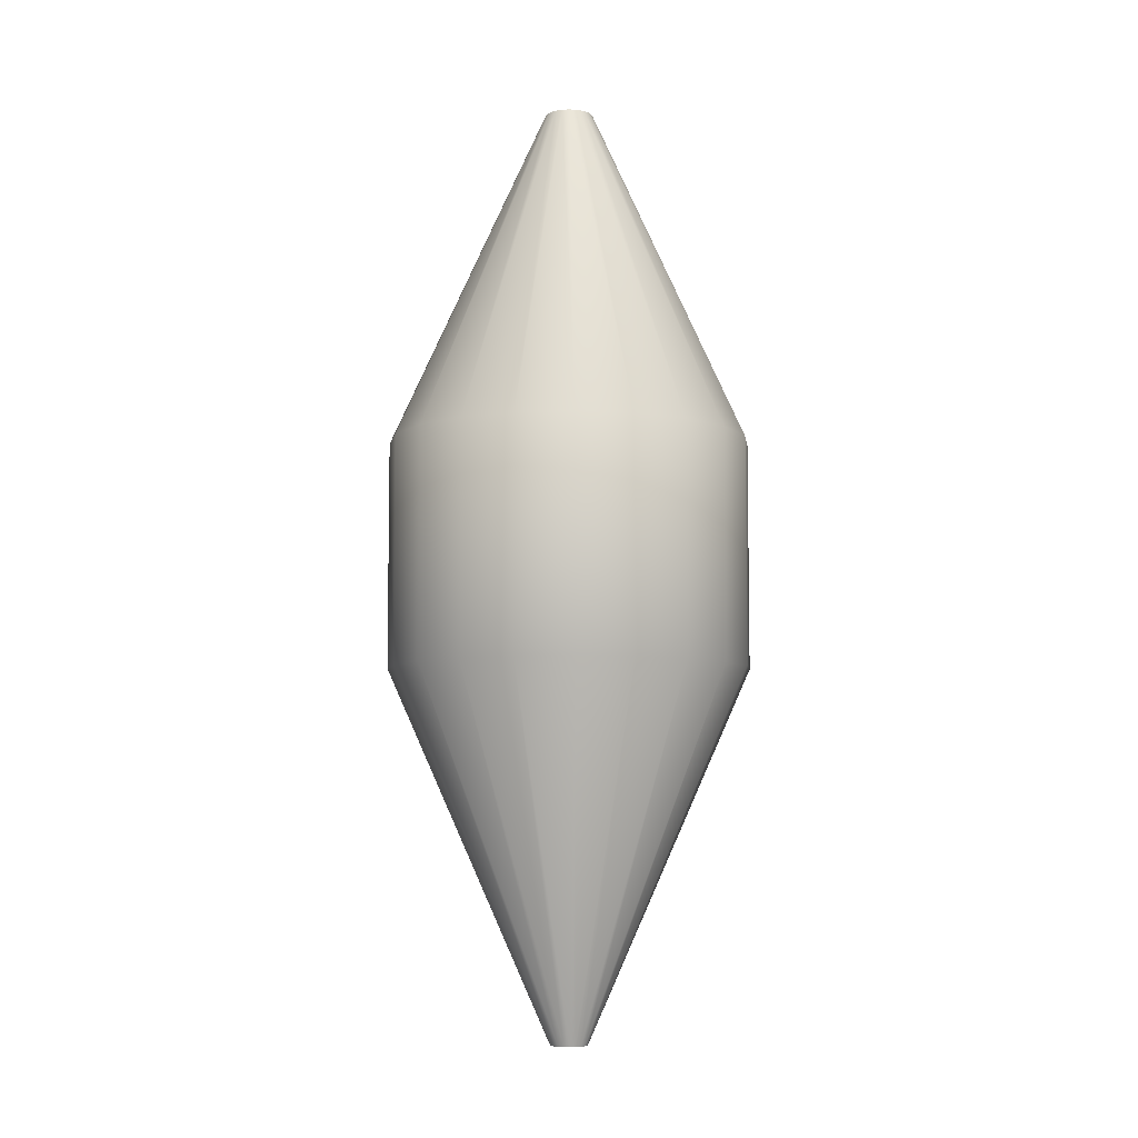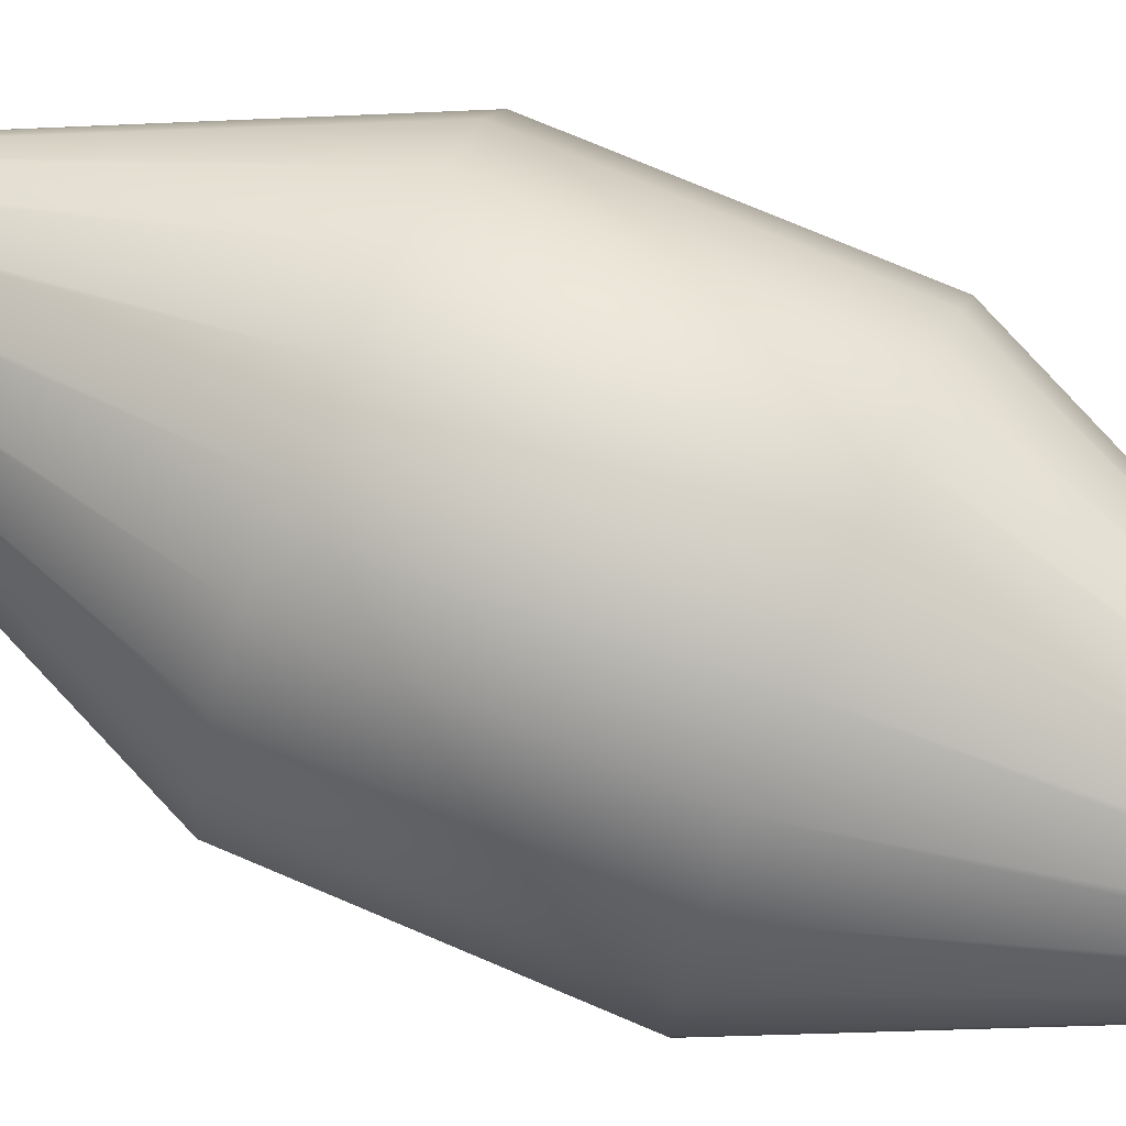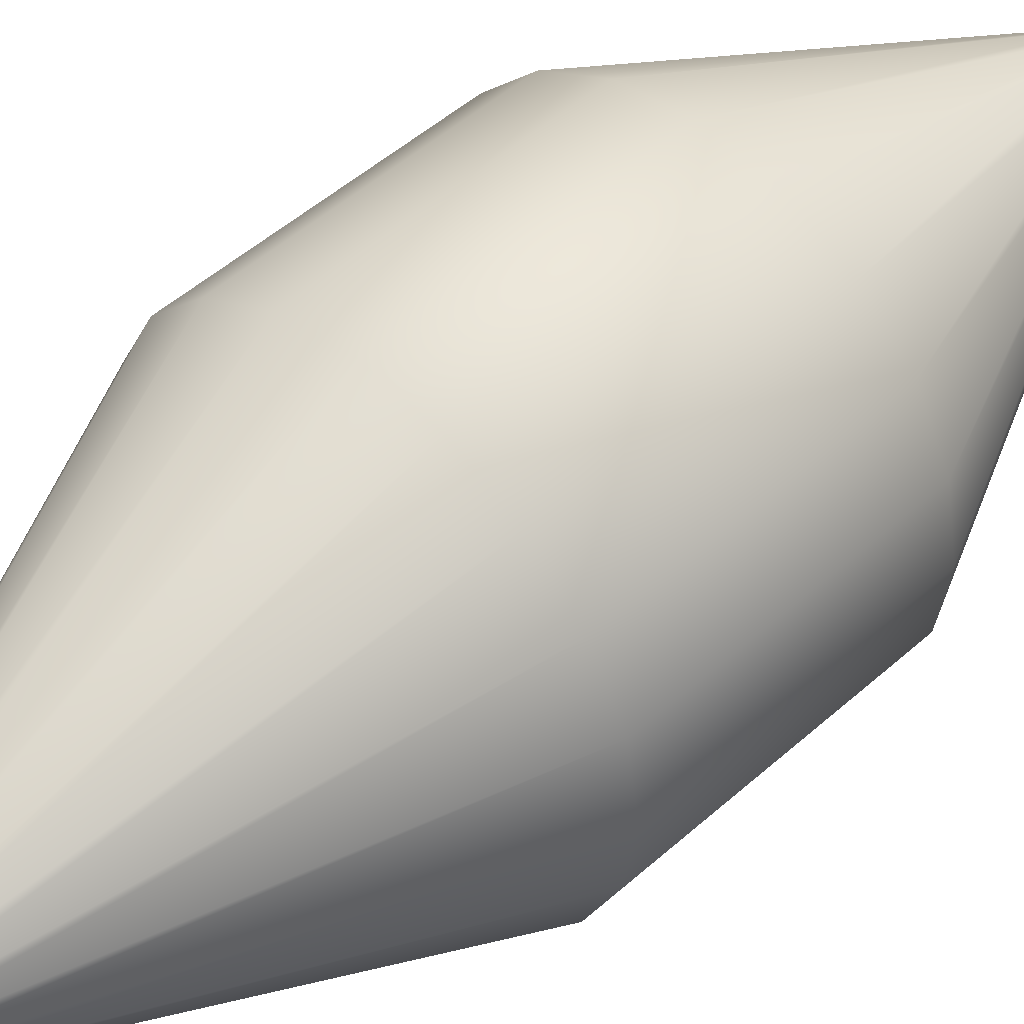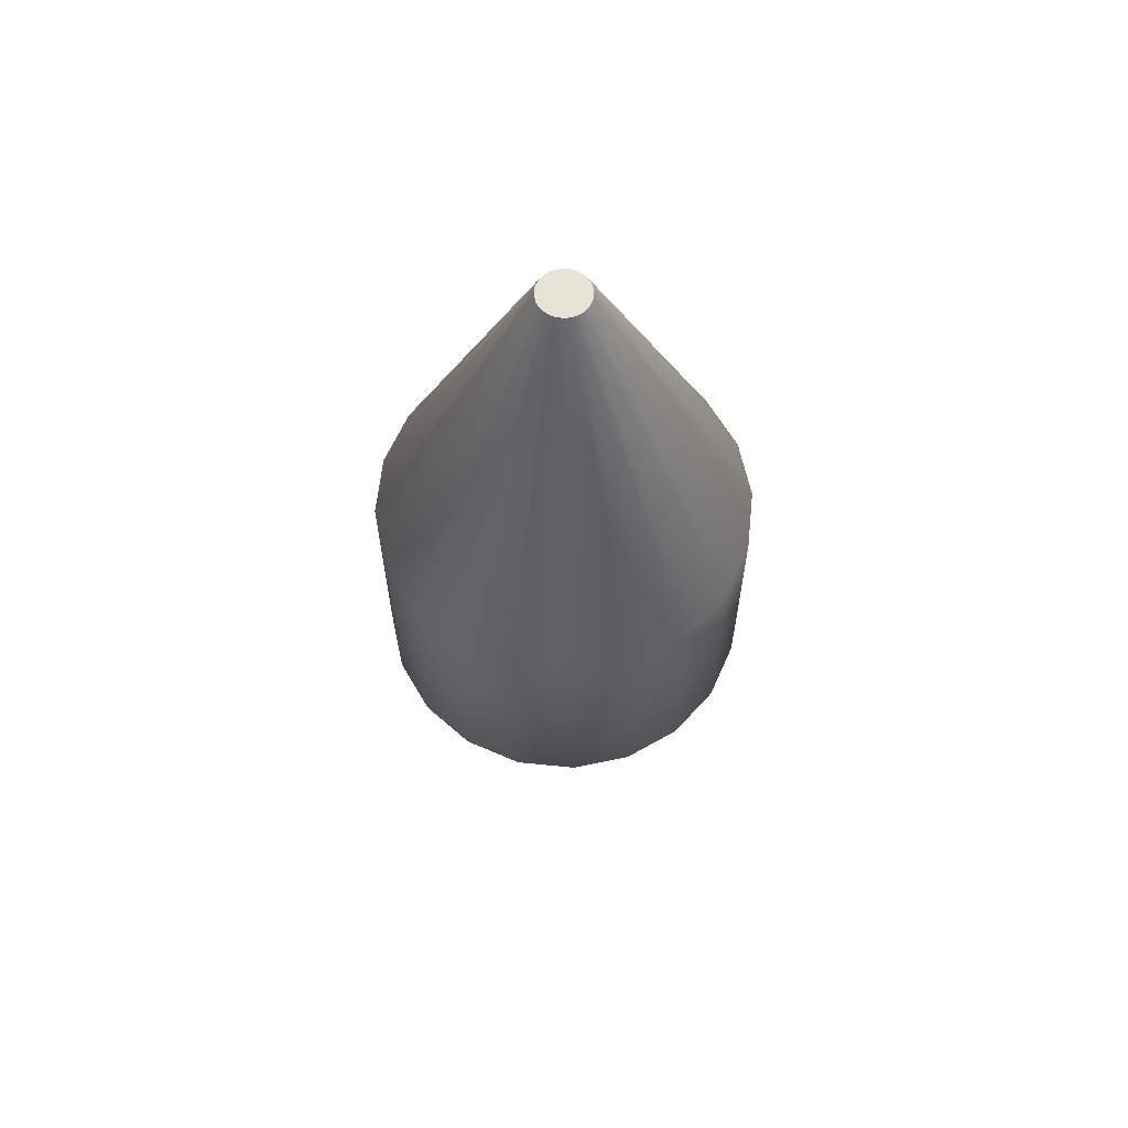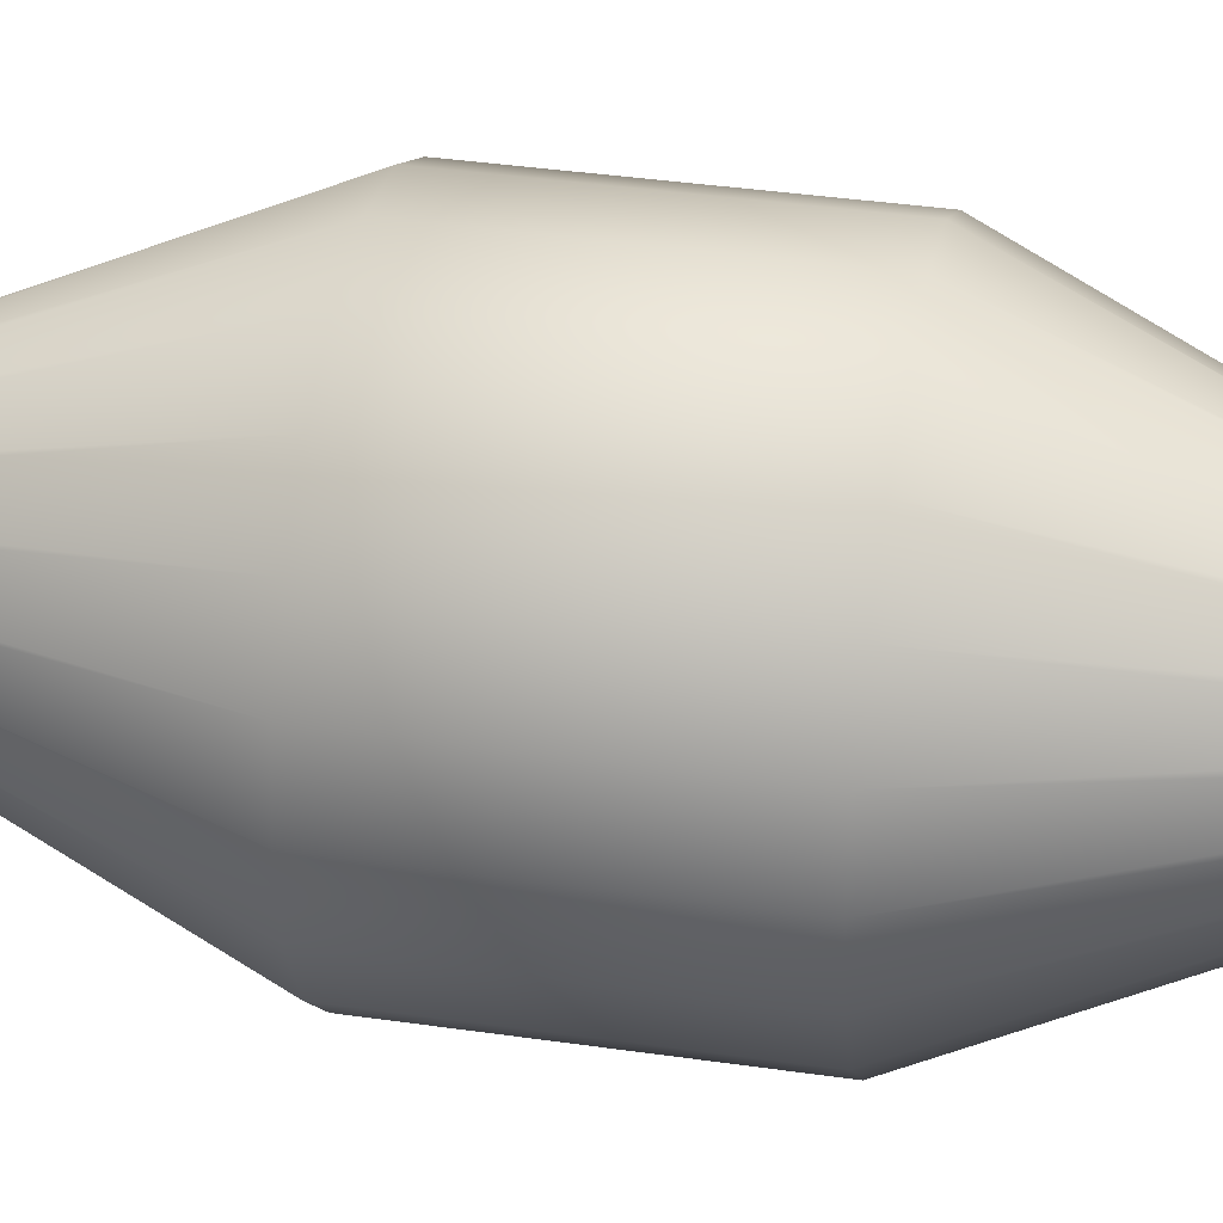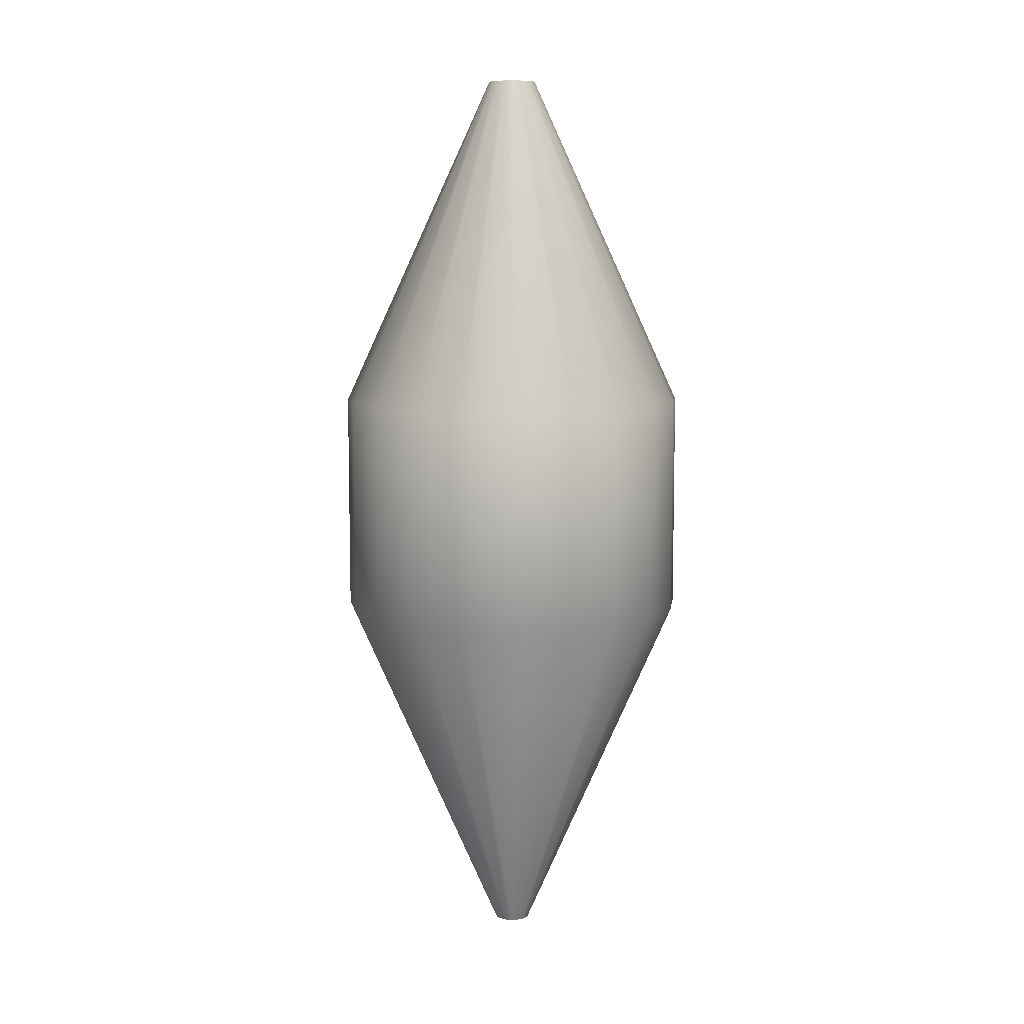
<metadata>
{"format":"obj","ext":"obj","renderer":"f3d","projection":"perspective","resolution":1024,"background":"white","views":[{"elev":-6.7,"azim":-55.7,"up":"+Y"},{"elev":75.0,"azim":113.0,"up":"+Z"},{"elev":47.4,"azim":44.5,"up":"+Z"},{"elev":62.1,"azim":50.9,"up":"+Y"},{"elev":35.9,"azim":100.9,"up":"+Z"},{"elev":8.4,"azim":160.4,"up":"+Y"}]}
</metadata>
<code>
g default
v 0.9511 -0.5558 -0.309
v 0.809 -0.5558 -0.5878
v 0.5878 -0.5558 -0.809
v 0.309 -0.5558 -0.9511
v 0 -0.5558 -1
v -0.309 -0.5558 -0.9511
v -0.5878 -0.5558 -0.809
v -0.809 -0.5558 -0.5878
v -0.9511 -0.5558 -0.309
v -1 -0.5558 0
v -0.9511 -0.5558 0.309
v -0.809 -0.5558 0.5878
v -0.5878 -0.5558 0.809
v -0.309 -0.5558 0.9511
v -0 -0.5558 1
v 0.309 -0.5558 0.9511
v 0.5878 -0.5558 0.809
v 0.809 -0.5558 0.5878
v 0.9511 -0.5558 0.309
v 1 -0.5558 0
v 0.9511 0.6967 -0.309
v 0.809 0.6967 -0.5878
v 0.5878 0.6967 -0.809
v 0.309 0.6967 -0.9511
v 0 0.6967 -1
v -0.309 0.6967 -0.9511
v -0.5878 0.6967 -0.809
v -0.809 0.6967 -0.5878
v -0.9511 0.6967 -0.309
v -1 0.6967 0
v -0.9511 0.6967 0.309
v -0.809 0.6967 0.5878
v -0.5878 0.6967 0.809
v -0.309 0.6967 0.9511
v -0 0.6967 1
v 0.309 0.6967 0.9511
v 0.5878 0.6967 0.809
v 0.809 0.6967 0.5878
v 0.9511 0.6967 0.309
v 1 0.6967 0
v 0.129 2.588 -0.04191
v 0.1097 2.588 -0.07971
v -0 2.588 -0
v 0.07971 2.588 -0.1097
v 0.04191 2.588 -0.129
v -0 2.588 -0.1356
v -0.04191 2.588 -0.129
v -0.07971 2.588 -0.1097
v -0.1097 2.588 -0.07971
v -0.129 2.588 -0.04191
v -0.1356 2.588 -0
v -0.129 2.588 0.04191
v -0.1097 2.588 0.07971
v -0.07971 2.588 0.1097
v -0.04191 2.588 0.129
v -0 2.588 0.1356
v 0.04191 2.588 0.129
v 0.07971 2.588 0.1097
v 0.1097 2.588 0.07971
v 0.129 2.588 0.04191
v 0.1356 2.588 -0
v 0.09737 -2.59 -0.03164
v 0.08283 -2.59 -0.06018
v -0 -2.59 -0
v 0.06018 -2.59 -0.08283
v 0.03164 -2.59 -0.09737
v -0 -2.59 -0.1024
v -0.03164 -2.59 -0.09737
v -0.06018 -2.59 -0.08283
v -0.08283 -2.59 -0.06018
v -0.09737 -2.59 -0.03164
v -0.1024 -2.59 -0
v -0.09737 -2.59 0.03164
v -0.08283 -2.59 0.06018
v -0.06018 -2.59 0.08283
v -0.03164 -2.59 0.09737
v -0 -2.59 0.1024
v 0.03164 -2.59 0.09737
v 0.06018 -2.59 0.08283
v 0.08283 -2.59 0.06018
v 0.09737 -2.59 0.03164
v 0.1024 -2.59 -0
g pCylinder1
f 1 2 21
f 21 2 22
f 2 3 22
f 22 3 23
f 3 4 23
f 23 4 24
f 4 5 24
f 24 5 25
f 5 6 25
f 25 6 26
f 6 7 26
f 26 7 27
f 7 8 27
f 27 8 28
f 8 9 28
f 28 9 29
f 9 10 29
f 29 10 30
f 10 11 30
f 30 11 31
f 11 12 31
f 31 12 32
f 12 13 32
f 32 13 33
f 13 14 33
f 33 14 34
f 14 15 34
f 34 15 35
f 15 16 35
f 35 16 36
f 16 17 36
f 36 17 37
f 17 18 37
f 37 18 38
f 18 19 38
f 38 19 39
f 19 20 39
f 39 20 40
f 20 1 40
f 40 1 21
f 63 62 64
f 65 63 64
f 66 65 64
f 67 66 64
f 68 67 64
f 69 68 64
f 70 69 64
f 71 70 64
f 72 71 64
f 73 72 64
f 74 73 64
f 75 74 64
f 76 75 64
f 77 76 64
f 78 77 64
f 79 78 64
f 80 79 64
f 81 80 64
f 82 81 64
f 62 82 64
f 41 42 43
f 42 44 43
f 44 45 43
f 45 46 43
f 46 47 43
f 47 48 43
f 48 49 43
f 49 50 43
f 50 51 43
f 51 52 43
f 52 53 43
f 53 54 43
f 54 55 43
f 55 56 43
f 56 57 43
f 57 58 43
f 58 59 43
f 59 60 43
f 60 61 43
f 61 41 43
f 42 41 22
f 21 22 41
f 44 42 23
f 22 23 42
f 45 44 24
f 23 24 44
f 46 45 25
f 24 25 45
f 47 46 26
f 25 26 46
f 48 47 27
f 26 27 47
f 49 48 28
f 27 28 48
f 50 49 29
f 28 29 49
f 51 50 30
f 29 30 50
f 52 51 31
f 30 31 51
f 53 52 32
f 31 32 52
f 54 53 33
f 32 33 53
f 55 54 34
f 33 34 54
f 56 55 35
f 34 35 55
f 57 56 36
f 35 36 56
f 58 57 37
f 36 37 57
f 59 58 38
f 37 38 58
f 60 59 39
f 38 39 59
f 61 60 40
f 39 40 60
f 41 61 21
f 40 21 61
f 62 63 1
f 2 1 63
f 63 65 2
f 3 2 65
f 65 66 3
f 4 3 66
f 66 67 4
f 5 4 67
f 67 68 5
f 6 5 68
f 68 69 6
f 7 6 69
f 69 70 7
f 8 7 70
f 70 71 8
f 9 8 71
f 71 72 9
f 10 9 72
f 72 73 10
f 11 10 73
f 73 74 11
f 12 11 74
f 74 75 12
f 13 12 75
f 75 76 13
f 14 13 76
f 76 77 14
f 15 14 77
f 77 78 15
f 16 15 78
f 78 79 16
f 17 16 79
f 79 80 17
f 18 17 80
f 80 81 18
f 19 18 81
f 81 82 19
f 20 19 82
f 82 62 20
f 1 20 62
g default
v 0.9511 -0.5558 -0.309
v 0.809 -0.5558 -0.5878
v 0.5878 -0.5558 -0.809
v 0.309 -0.5558 -0.9511
v 0 -0.5558 -1
v -0.309 -0.5558 -0.9511
v -0.5878 -0.5558 -0.809
v -0.809 -0.5558 -0.5878
v -0.9511 -0.5558 -0.309
v -1 -0.5558 0
v -0.9511 -0.5558 0.309
v -0.809 -0.5558 0.5878
v -0.5878 -0.5558 0.809
v -0.309 -0.5558 0.9511
v -0 -0.5558 1
v 0.309 -0.5558 0.9511
v 0.5878 -0.5558 0.809
v 0.809 -0.5558 0.5878
v 0.9511 -0.5558 0.309
v 1 -0.5558 0
v 0.9511 0.6967 -0.309
v 0.809 0.6967 -0.5878
v 0.5878 0.6967 -0.809
v 0.309 0.6967 -0.9511
v 0 0.6967 -1
v -0.309 0.6967 -0.9511
v -0.5878 0.6967 -0.809
v -0.809 0.6967 -0.5878
v -0.9511 0.6967 -0.309
v -1 0.6967 0
v -0.9511 0.6967 0.309
v -0.809 0.6967 0.5878
v -0.5878 0.6967 0.809
v -0.309 0.6967 0.9511
v -0 0.6967 1
v 0.309 0.6967 0.9511
v 0.5878 0.6967 0.809
v 0.809 0.6967 0.5878
v 0.9511 0.6967 0.309
v 1 0.6967 0
v 0.129 2.588 -0.04191
v 0.1097 2.588 -0.07971
v -0 2.588 -0
v 0.07971 2.588 -0.1097
v 0.04191 2.588 -0.129
v -0 2.588 -0.1356
v -0.04191 2.588 -0.129
v -0.07971 2.588 -0.1097
v -0.1097 2.588 -0.07971
v -0.129 2.588 -0.04191
v -0.1356 2.588 -0
v -0.129 2.588 0.04191
v -0.1097 2.588 0.07971
v -0.07971 2.588 0.1097
v -0.04191 2.588 0.129
v -0 2.588 0.1356
v 0.04191 2.588 0.129
v 0.07971 2.588 0.1097
v 0.1097 2.588 0.07971
v 0.129 2.588 0.04191
v 0.1356 2.588 -0
v 0.09737 -2.59 -0.03164
v 0.08283 -2.59 -0.06018
v -0 -2.59 -0
v 0.06018 -2.59 -0.08283
v 0.03164 -2.59 -0.09737
v -0 -2.59 -0.1024
v -0.03164 -2.59 -0.09737
v -0.06018 -2.59 -0.08283
v -0.08283 -2.59 -0.06018
v -0.09737 -2.59 -0.03164
v -0.1024 -2.59 -0
v -0.09737 -2.59 0.03164
v -0.08283 -2.59 0.06018
v -0.06018 -2.59 0.08283
v -0.03164 -2.59 0.09737
v -0 -2.59 0.1024
v 0.03164 -2.59 0.09737
v 0.06018 -2.59 0.08283
v 0.08283 -2.59 0.06018
v 0.09737 -2.59 0.03164
v 0.1024 -2.59 -0
g pCylinder1
f 83 84 103
f 103 84 104
f 84 85 104
f 104 85 105
f 85 86 105
f 105 86 106
f 86 87 106
f 106 87 107
f 87 88 107
f 107 88 108
f 88 89 108
f 108 89 109
f 89 90 109
f 109 90 110
f 90 91 110
f 110 91 111
f 91 92 111
f 111 92 112
f 92 93 112
f 112 93 113
f 93 94 113
f 113 94 114
f 94 95 114
f 114 95 115
f 95 96 115
f 115 96 116
f 96 97 116
f 116 97 117
f 97 98 117
f 117 98 118
f 98 99 118
f 118 99 119
f 99 100 119
f 119 100 120
f 100 101 120
f 120 101 121
f 101 102 121
f 121 102 122
f 102 83 122
f 122 83 103
f 145 144 146
f 147 145 146
f 148 147 146
f 149 148 146
f 150 149 146
f 151 150 146
f 152 151 146
f 153 152 146
f 154 153 146
f 155 154 146
f 156 155 146
f 157 156 146
f 158 157 146
f 159 158 146
f 160 159 146
f 161 160 146
f 162 161 146
f 163 162 146
f 164 163 146
f 144 164 146
f 123 124 125
f 124 126 125
f 126 127 125
f 127 128 125
f 128 129 125
f 129 130 125
f 130 131 125
f 131 132 125
f 132 133 125
f 133 134 125
f 134 135 125
f 135 136 125
f 136 137 125
f 137 138 125
f 138 139 125
f 139 140 125
f 140 141 125
f 141 142 125
f 142 143 125
f 143 123 125
f 124 123 104
f 103 104 123
f 126 124 105
f 104 105 124
f 127 126 106
f 105 106 126
f 128 127 107
f 106 107 127
f 129 128 108
f 107 108 128
f 130 129 109
f 108 109 129
f 131 130 110
f 109 110 130
f 132 131 111
f 110 111 131
f 133 132 112
f 111 112 132
f 134 133 113
f 112 113 133
f 135 134 114
f 113 114 134
f 136 135 115
f 114 115 135
f 137 136 116
f 115 116 136
f 138 137 117
f 116 117 137
f 139 138 118
f 117 118 138
f 140 139 119
f 118 119 139
f 141 140 120
f 119 120 140
f 142 141 121
f 120 121 141
f 143 142 122
f 121 122 142
f 123 143 103
f 122 103 143
f 144 145 83
f 84 83 145
f 145 147 84
f 85 84 147
f 147 148 85
f 86 85 148
f 148 149 86
f 87 86 149
f 149 150 87
f 88 87 150
f 150 151 88
f 89 88 151
f 151 152 89
f 90 89 152
f 152 153 90
f 91 90 153
f 153 154 91
f 92 91 154
f 154 155 92
f 93 92 155
f 155 156 93
f 94 93 156
f 156 157 94
f 95 94 157
f 157 158 95
f 96 95 158
f 158 159 96
f 97 96 159
f 159 160 97
f 98 97 160
f 160 161 98
f 99 98 161
f 161 162 99
f 100 99 162
f 162 163 100
f 101 100 163
f 163 164 101
f 102 101 164
f 164 144 102
f 83 102 144

</code>
